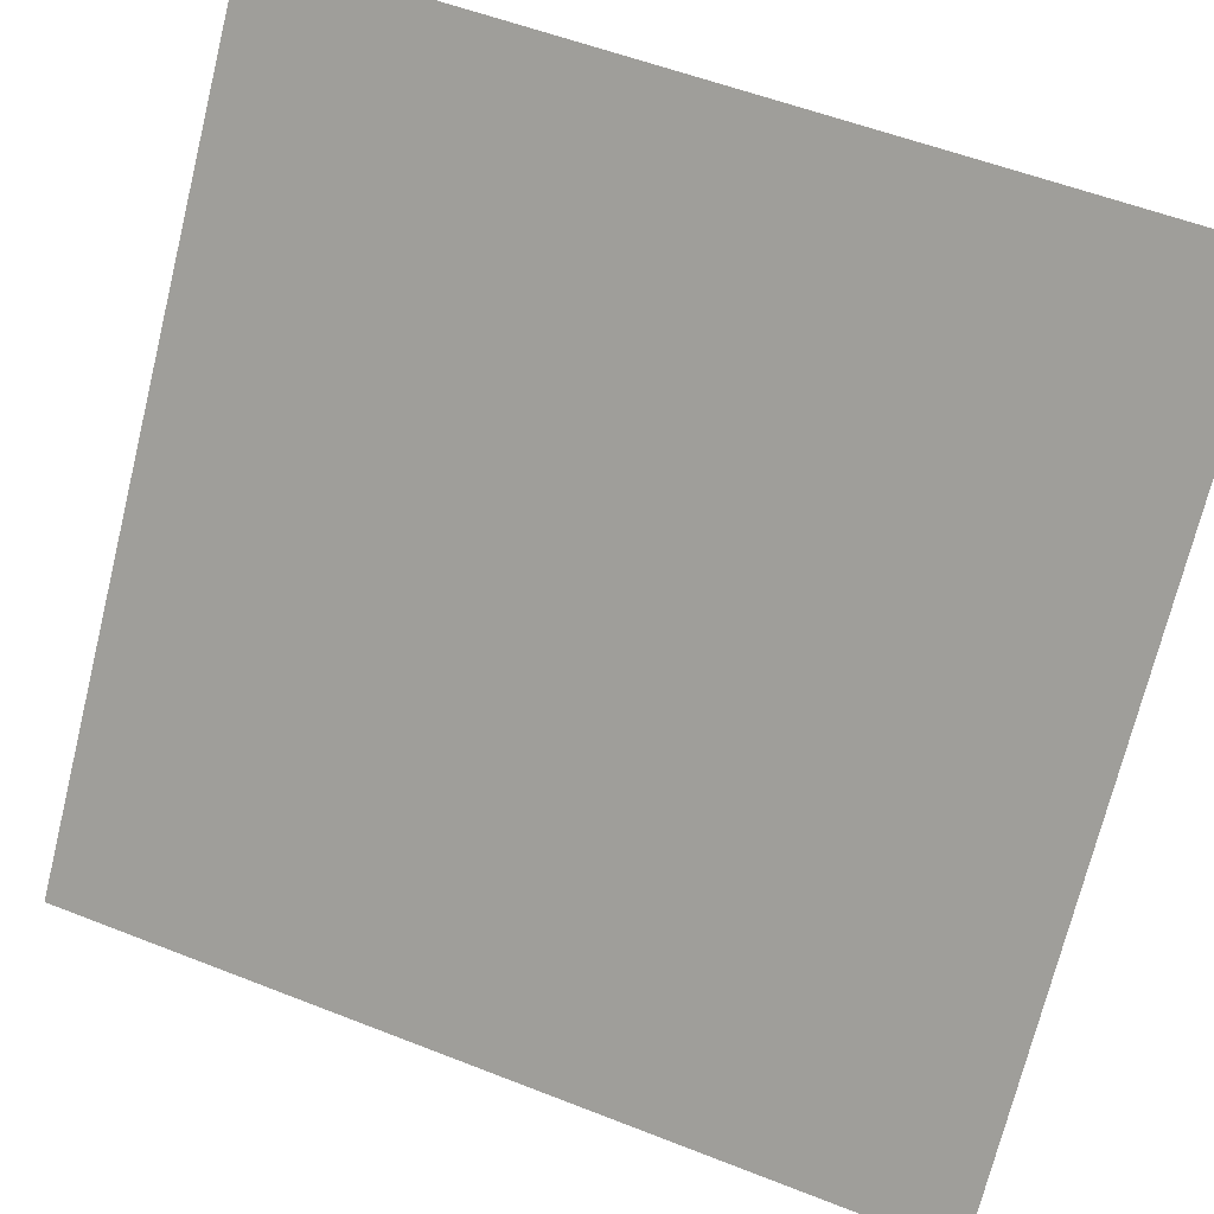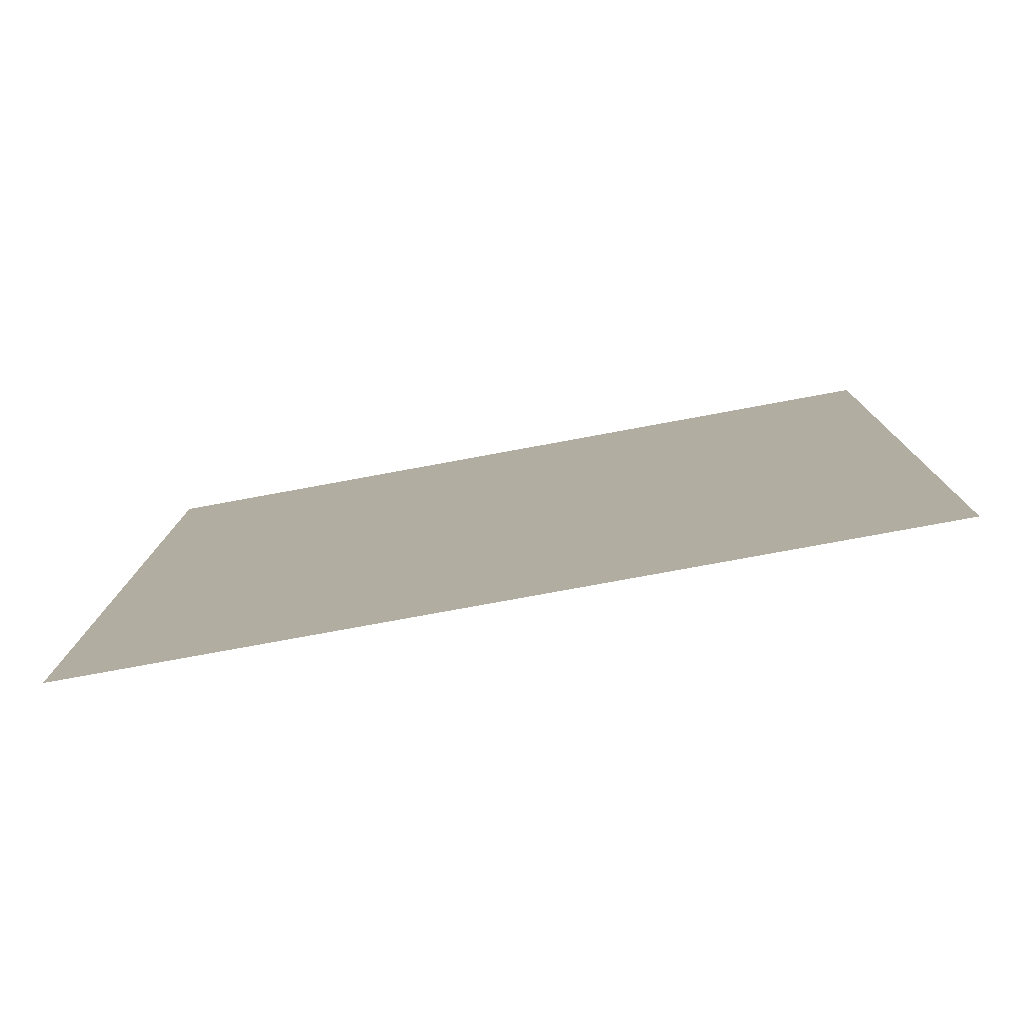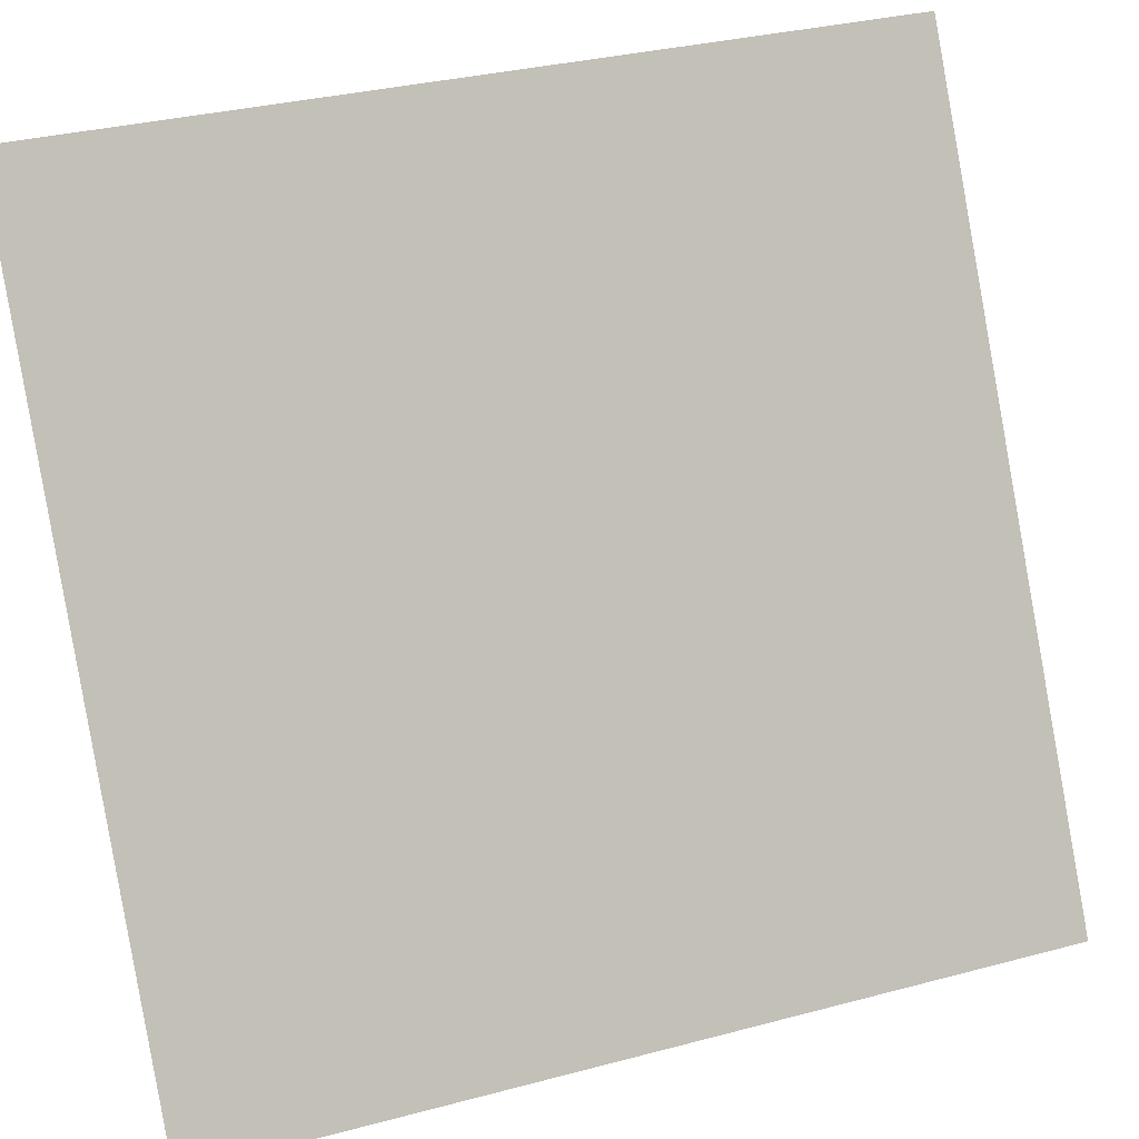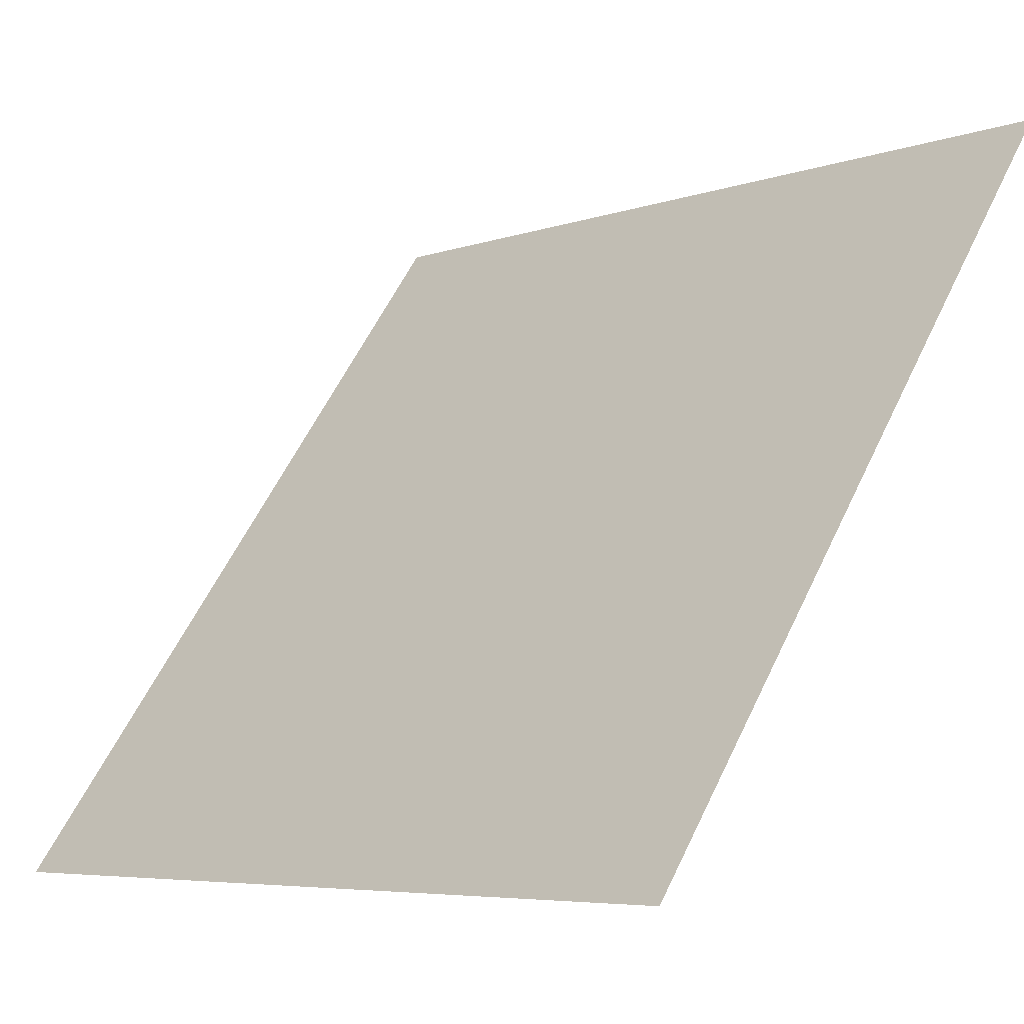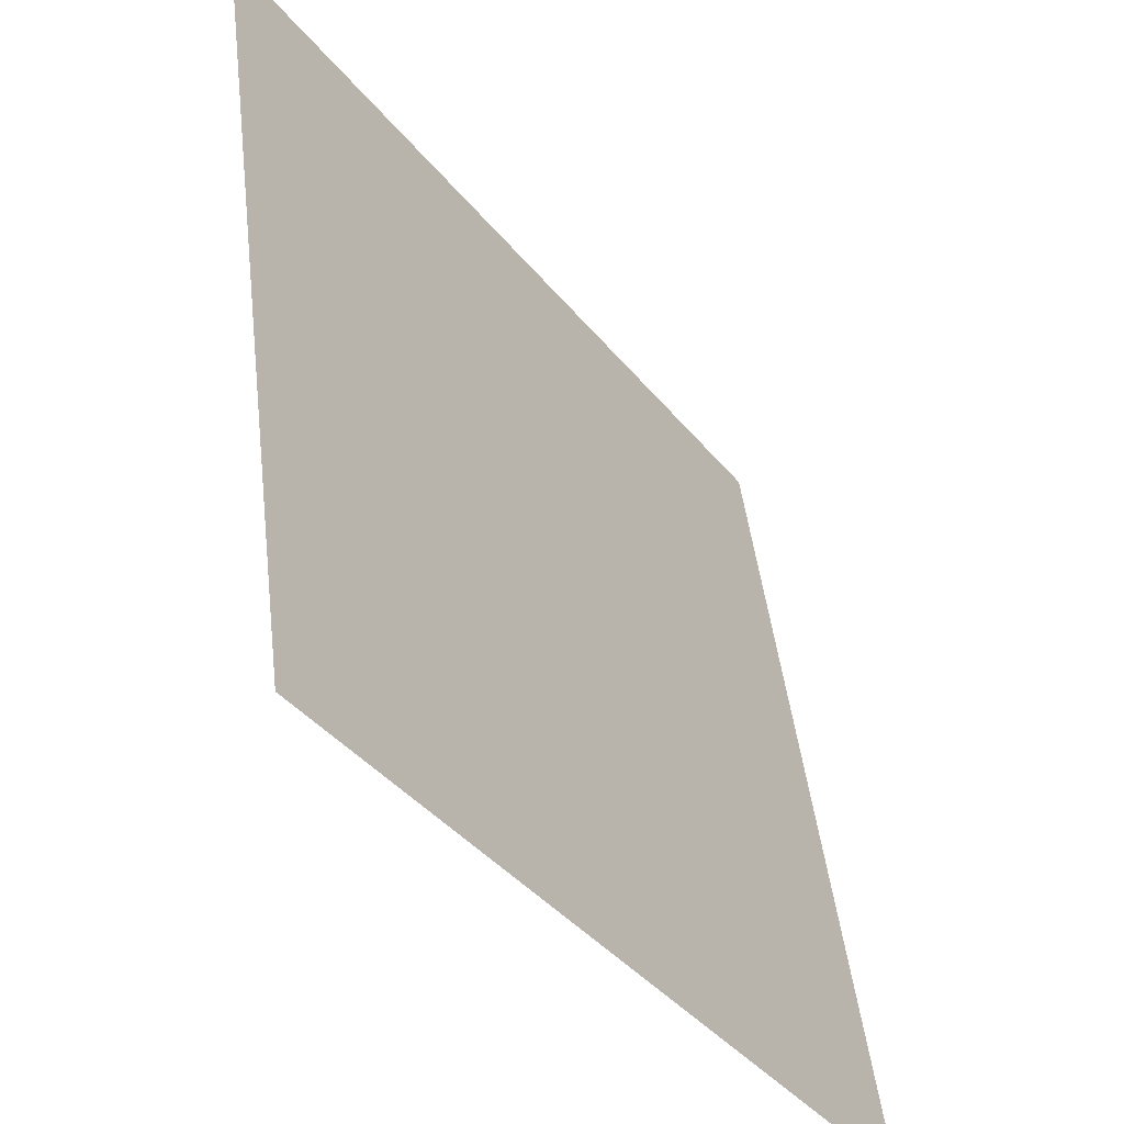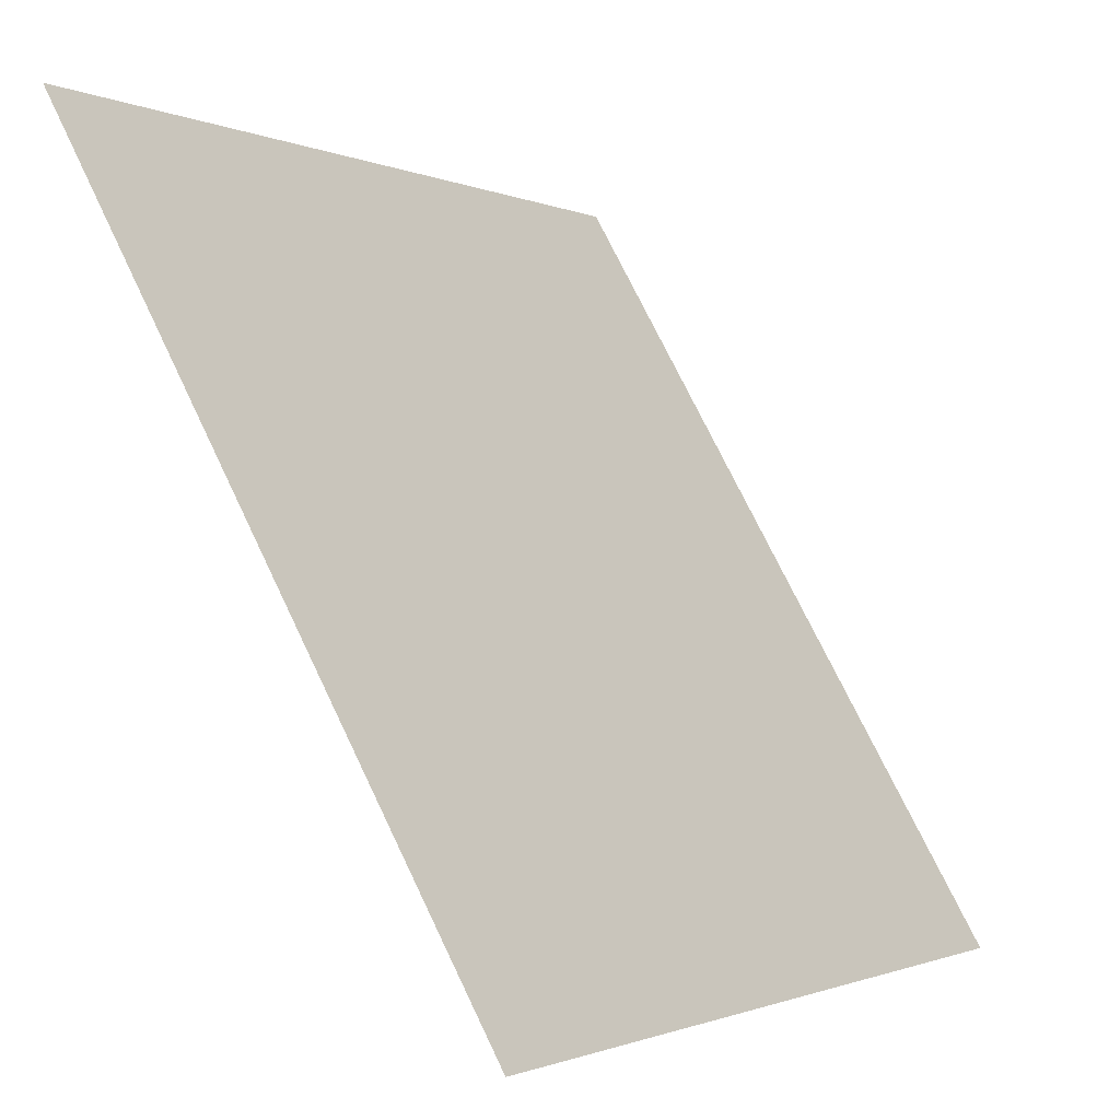
<metadata>
{"format":"obj","ext":"obj","renderer":"f3d","projection":"perspective","resolution":1024,"background":"white","views":[{"elev":49.8,"azim":-64.7,"up":"+Z"},{"elev":-76.3,"azim":134.8,"up":"+Y"},{"elev":37.0,"azim":-107.8,"up":"+Z"},{"elev":-8.1,"azim":-40.7,"up":"+Z"},{"elev":48.2,"azim":175.9,"up":"+Z"},{"elev":74.0,"azim":157.1,"up":"+Z"}]}
</metadata>
<code>
o Herb1.009_Plane.033
v -5.84 -0.07869 2.007
v -6.54 1.069 1.089
v -5.892 1.071 2.04
v -6.489 -0.08032 1.056
f 1 2 3
f 1 4 2

</code>
